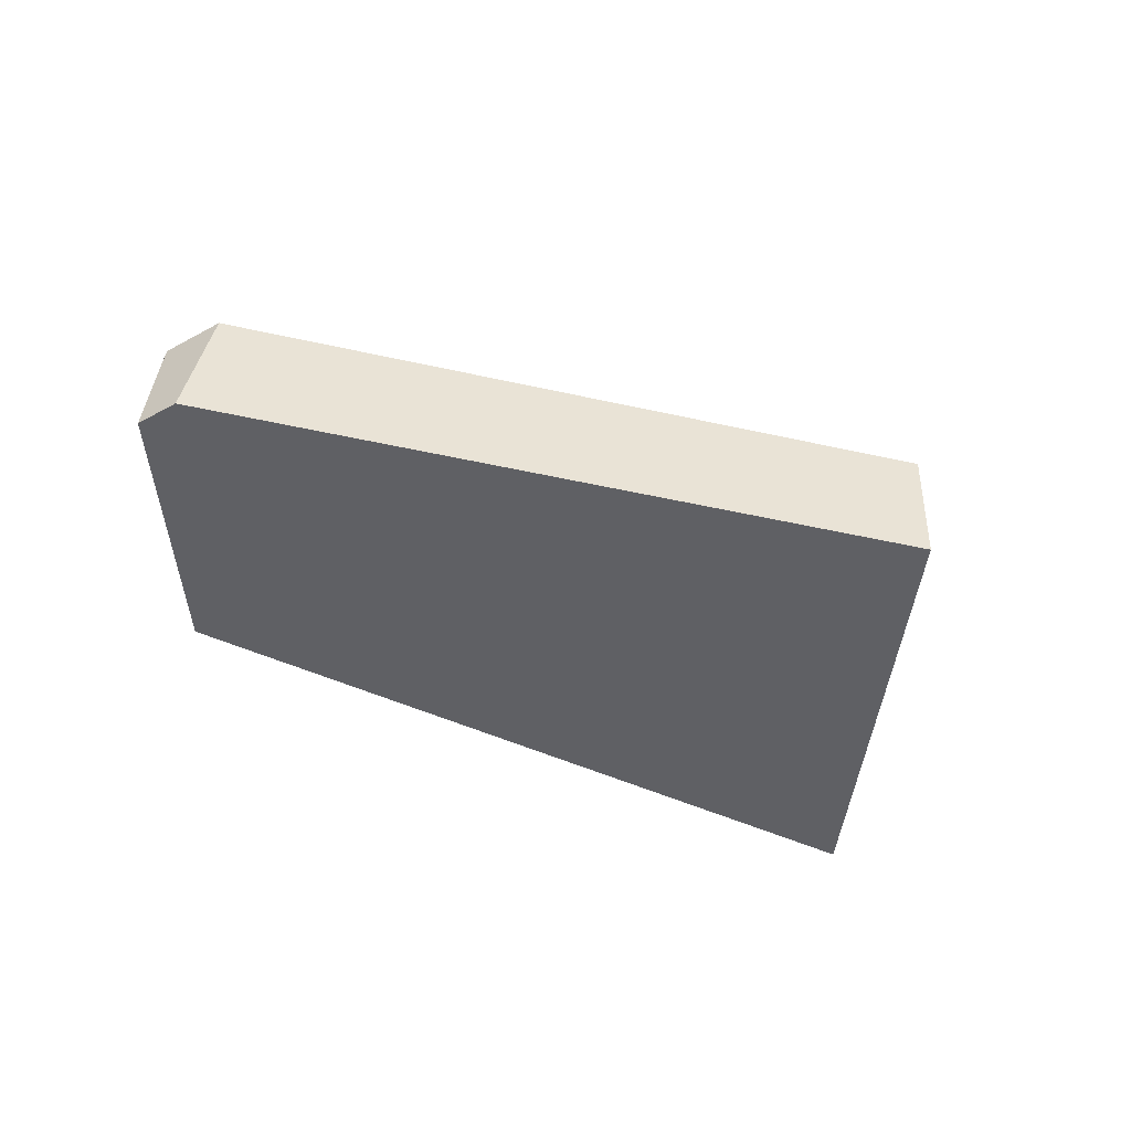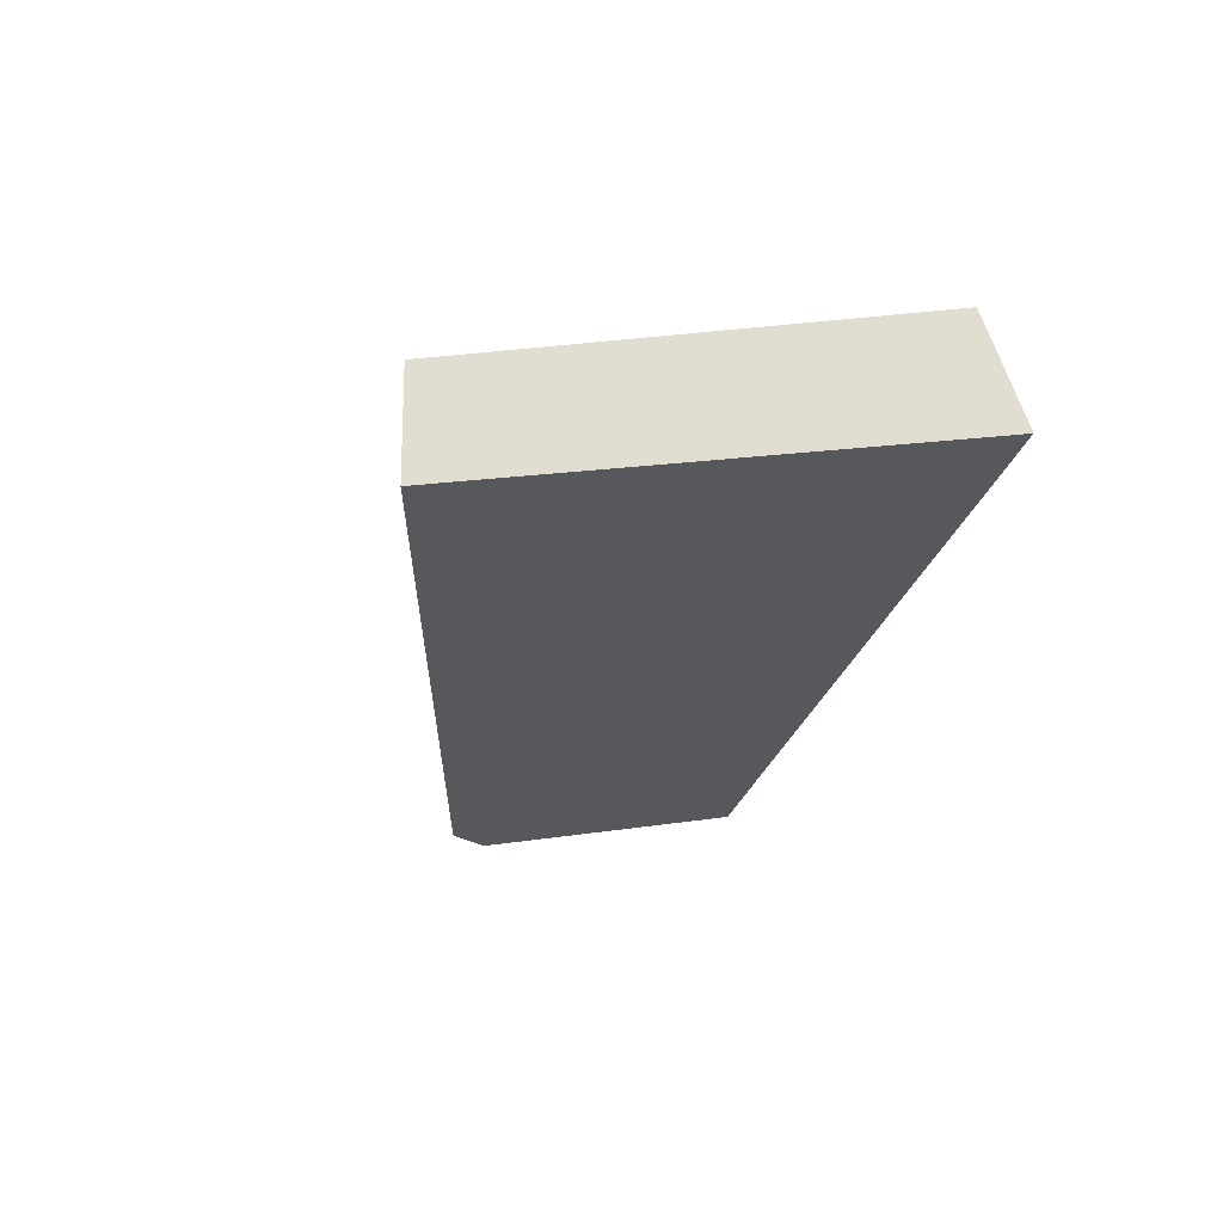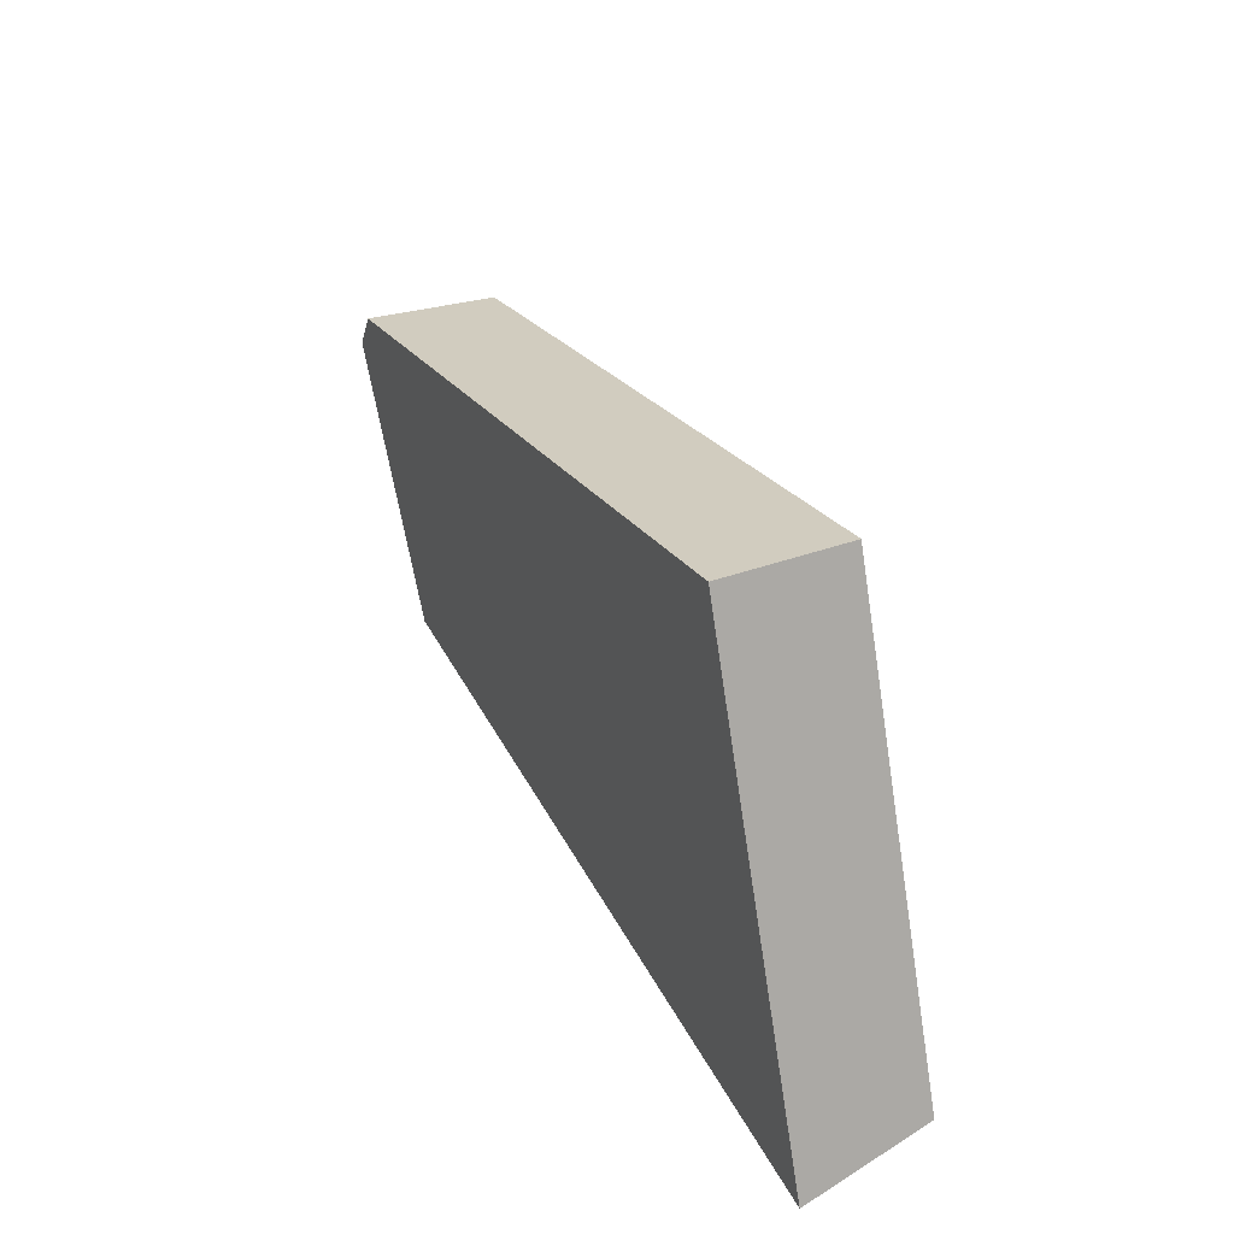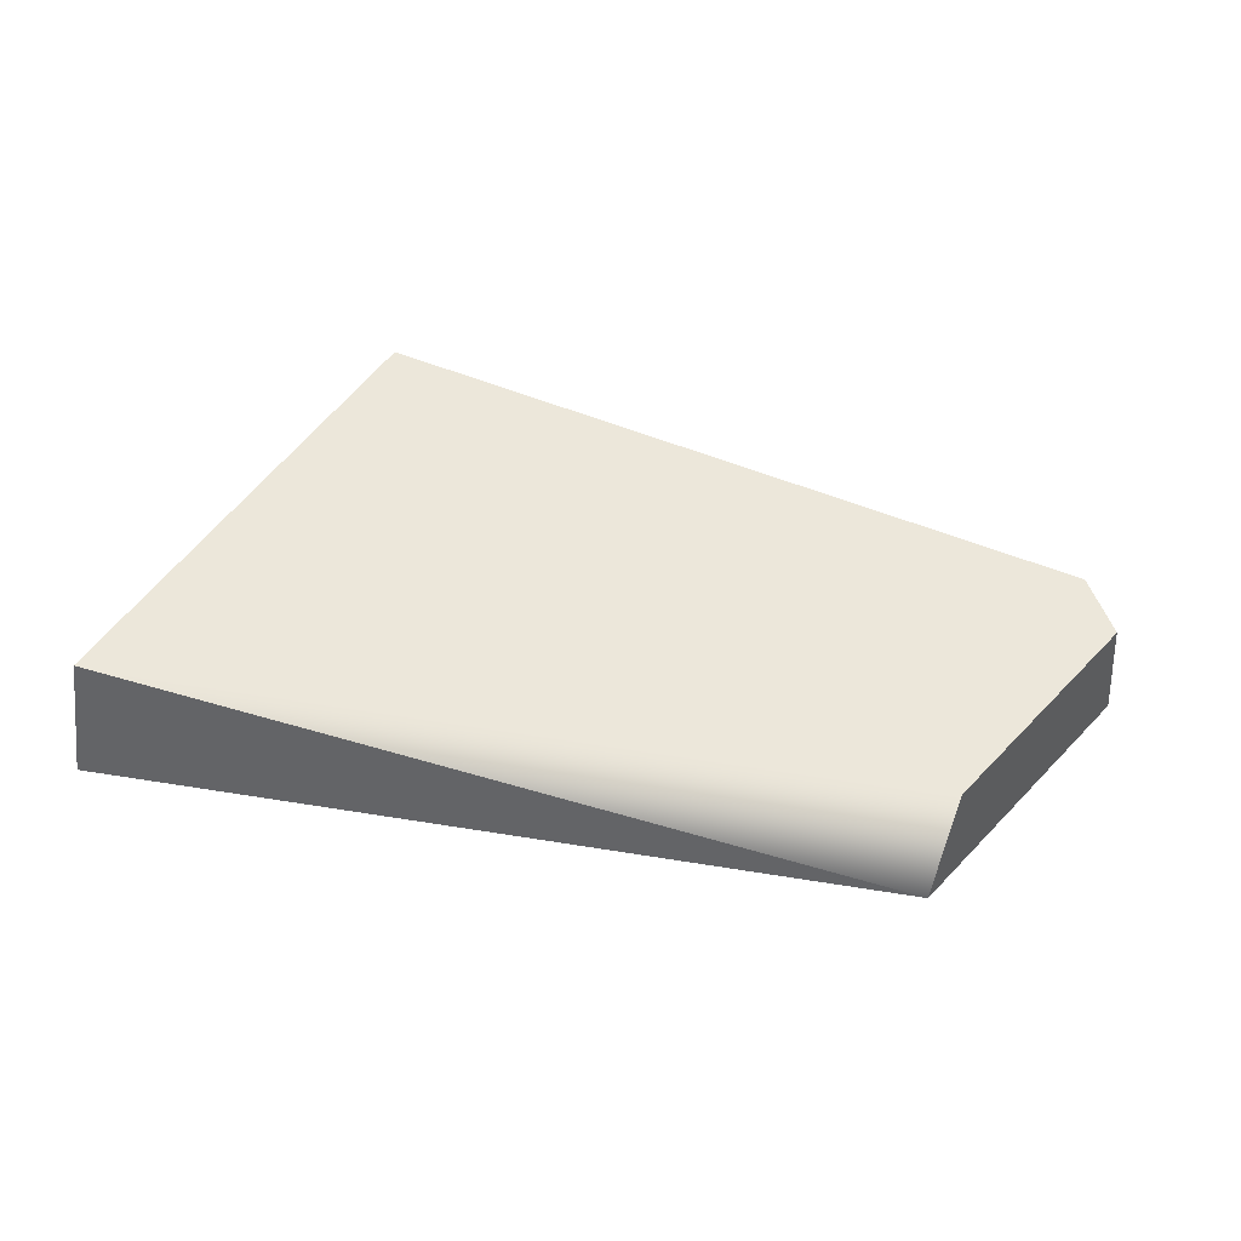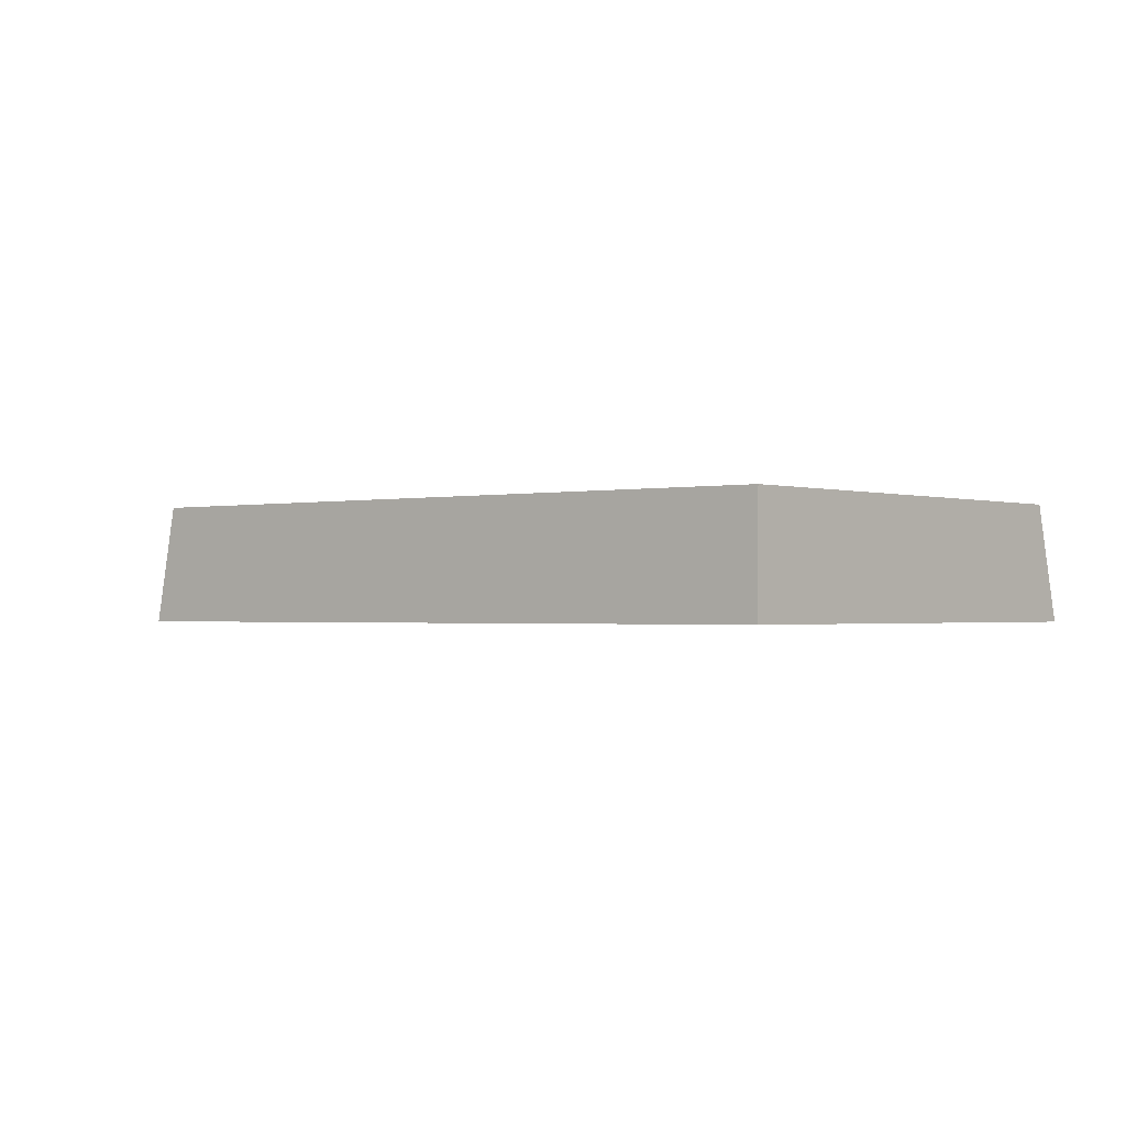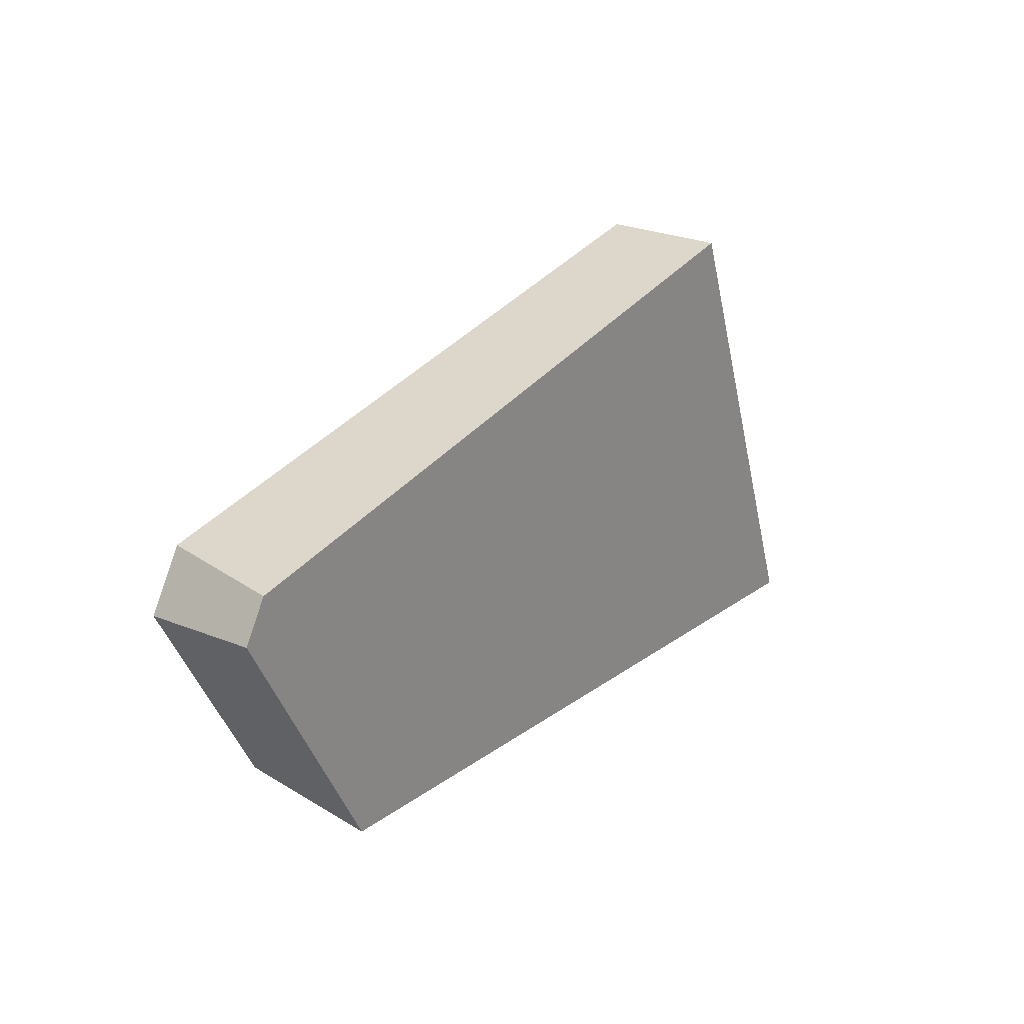
<metadata>
{"format":"obj","ext":"obj","renderer":"f3d","projection":"perspective","resolution":1024,"background":"white","views":[{"elev":-44.6,"azim":153.8,"up":"+Z"},{"elev":-28.3,"azim":-101.9,"up":"+Z"},{"elev":35.6,"azim":-114.9,"up":"+Y"},{"elev":52.1,"azim":12.8,"up":"+Z"},{"elev":-1.3,"azim":-156.8,"up":"+Z"},{"elev":22.6,"azim":125.7,"up":"+Y"}]}
</metadata>
<code>
g ScreenEffect_Crack002_v_035
v -0.07104 -0.03053 0.01014
v 0.05613 -0.02953 -0.009856
v -0.07264 -0.0358 -0.009856
v -0.07104 -0.03053 0.01014
v 0.05788 -0.02425 0.01014
v -0.04369 0.04141 0.01014
v -0.03243 0.03914 0.01014
v -0.05762 0.004784 0.01014
v 0.07103 0.01826 0.01014
v 0.05788 -0.02425 0.01014
v -0.07104 -0.03053 0.01014
v 0.07657 0.009208 0.01014
v -0.04346 0.04098 -0.009856
v -0.07104 -0.03053 0.01014
v -0.07264 -0.0358 -0.009856
v -0.05762 0.004784 0.01014
v -0.04369 0.04141 0.01014
v -0.03243 0.03914 0.01014
v 0.07483 0.0171 -0.009856
v 0.07103 0.01826 0.01014
v -0.04346 0.04098 -0.009856
v -0.04369 0.04141 0.01014
v -0.04346 0.04098 -0.009856
v 0.07867 0.01083 -0.009856
v 0.07483 0.0171 -0.009856
v -0.07264 -0.0358 -0.009856
v 0.05613 -0.02953 -0.009856
v 0.07483 0.0171 -0.009856
v 0.07657 0.009208 0.01014
v 0.07103 0.01826 0.01014
v 0.07867 0.01083 -0.009856
v 0.05788 -0.02425 0.01014
v 0.07867 0.01083 -0.009856
v 0.05613 -0.02953 -0.009856
v 0.07657 0.009208 0.01014
g ScreenEffect_Crack002_v_035_0
f 3 2 1
f 5 4 2
f 8 7 6
f 8 9 7
f 10 9 8
f 11 10 8
f 12 9 10
f 15 14 13
f 14 16 13
f 16 17 13
f 20 19 18
f 19 21 18
f 21 22 18
f 25 24 23
f 23 24 26
f 26 24 27
f 30 29 28
f 31 28 29
f 34 33 32
f 35 32 33

</code>
